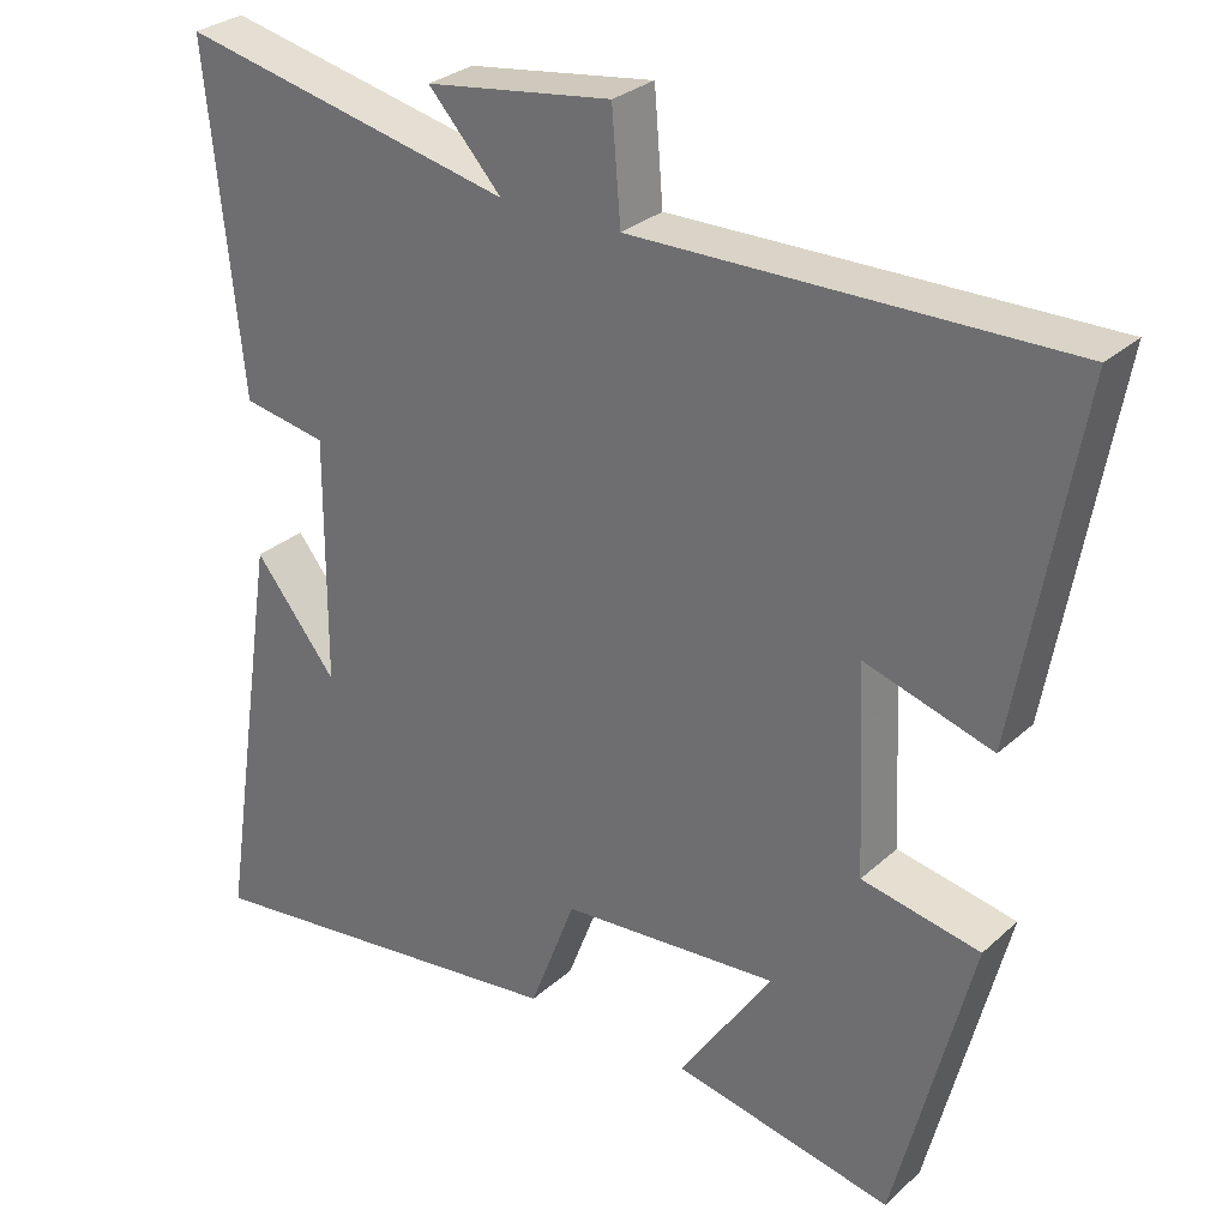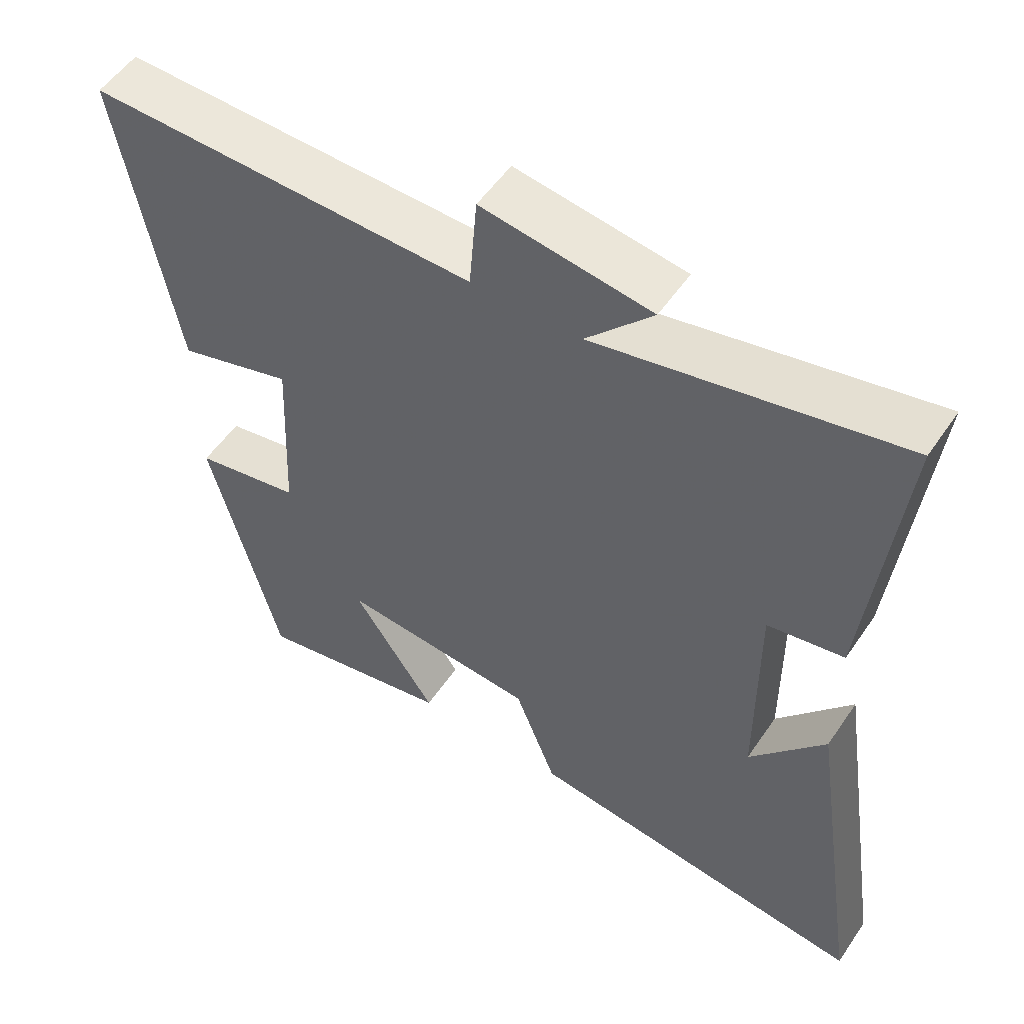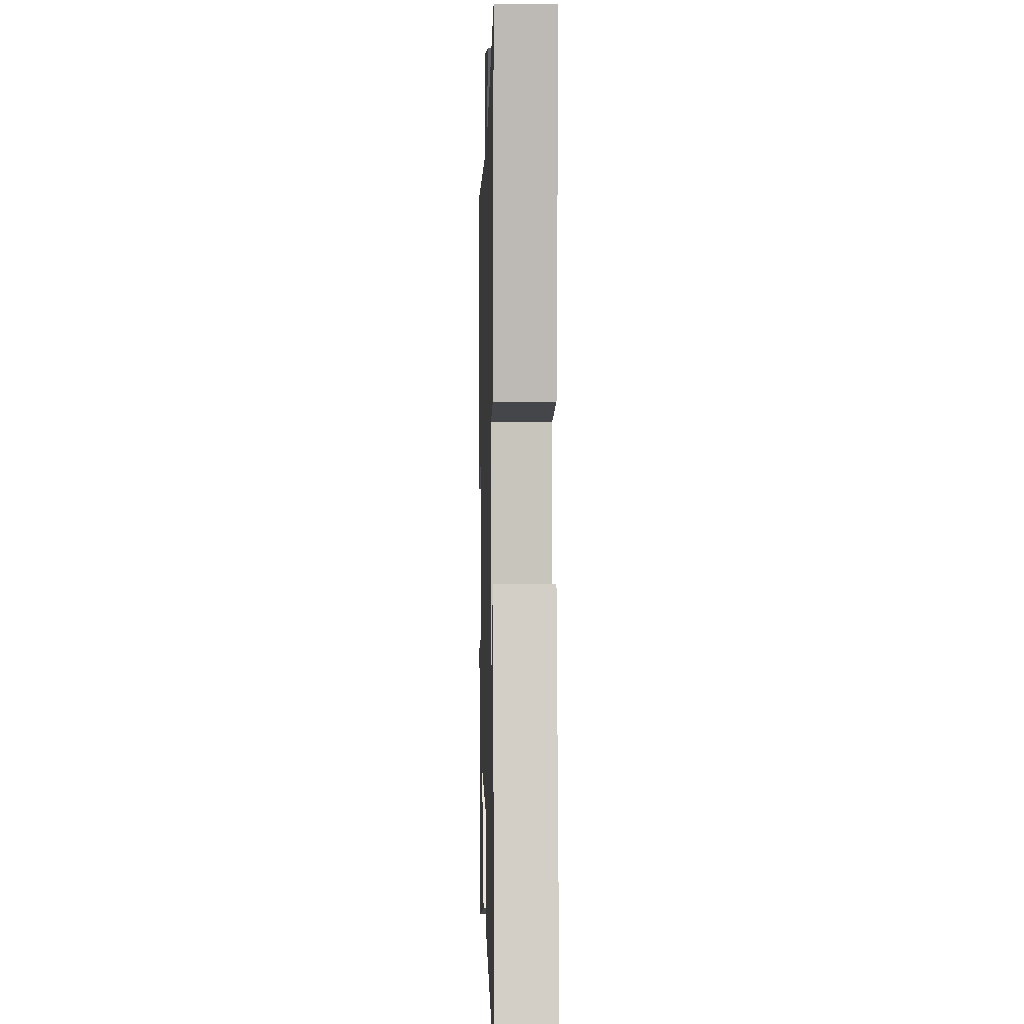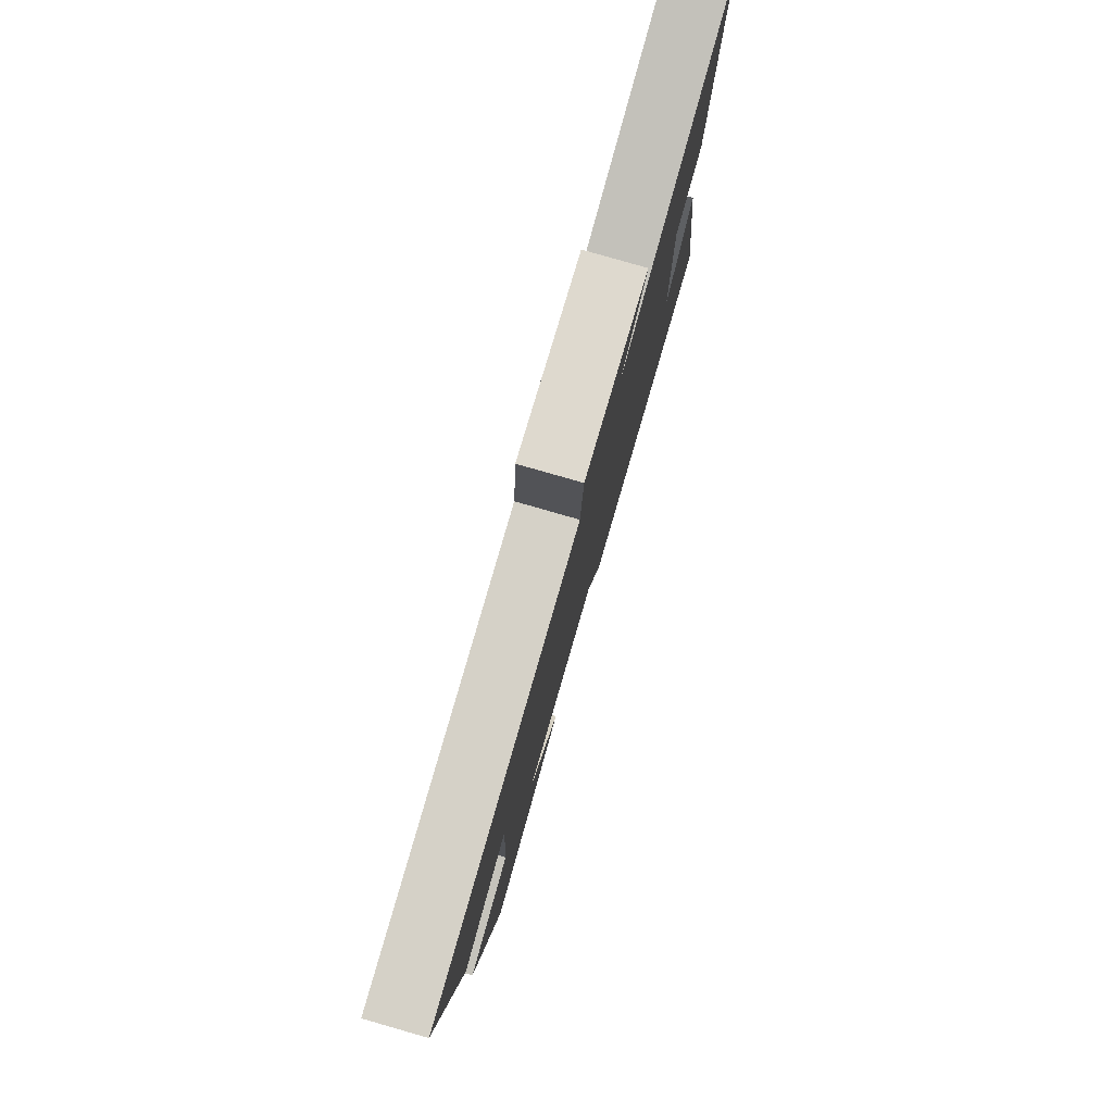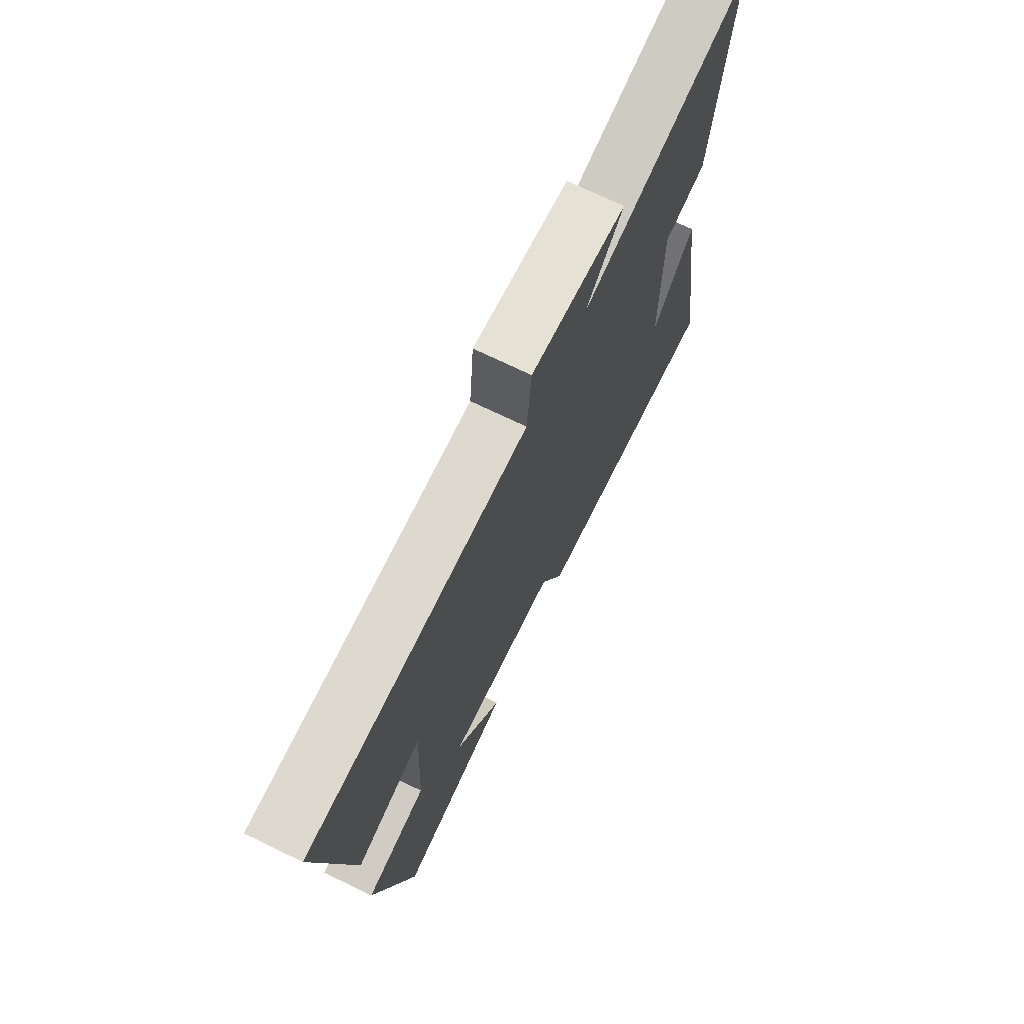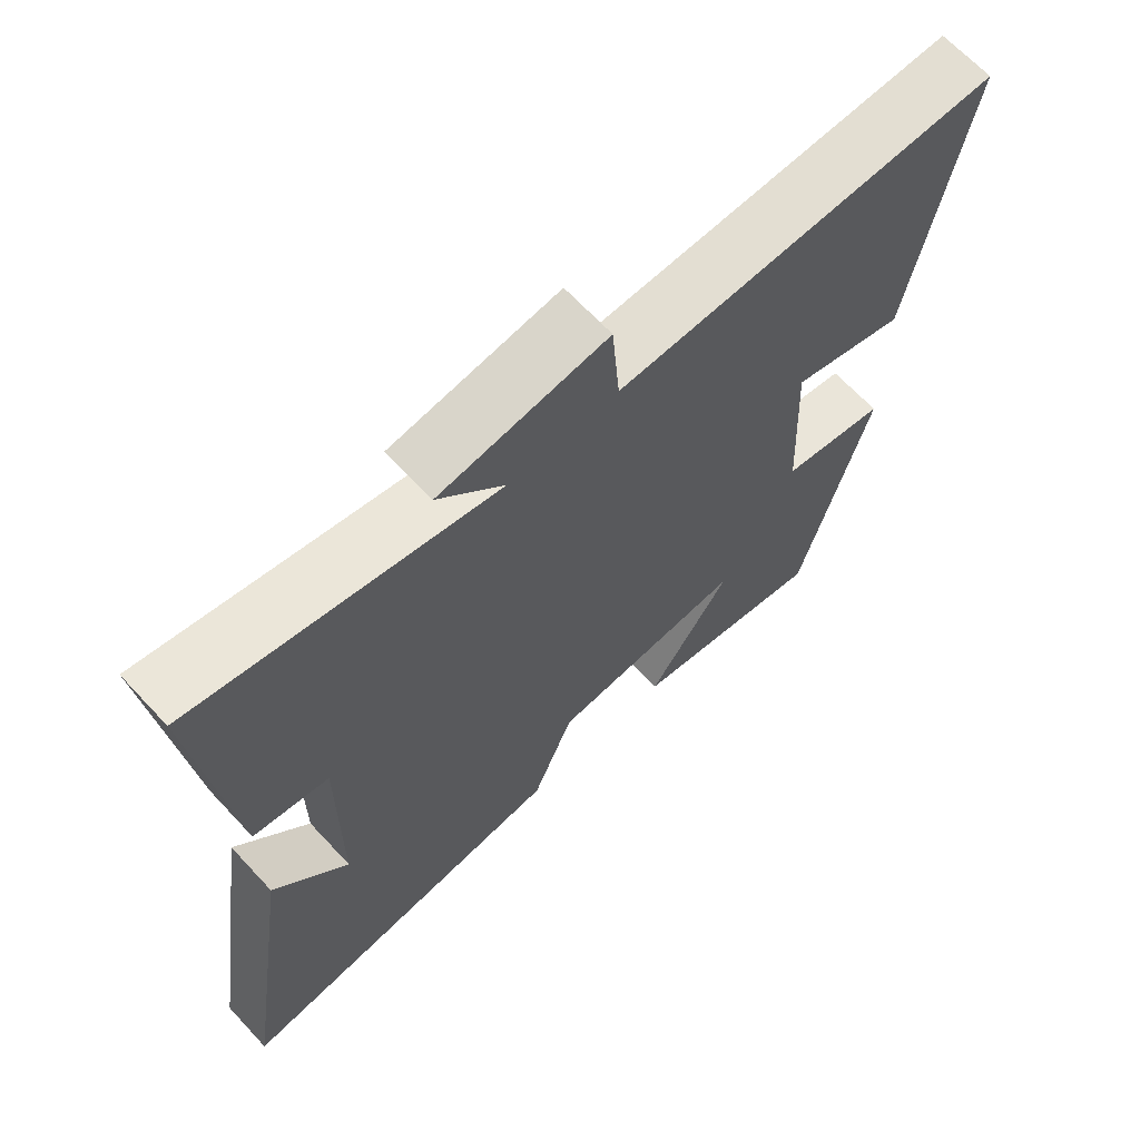
<metadata>
{"format":"obj","ext":"obj","renderer":"f3d","projection":"perspective","resolution":1024,"background":"white","views":[{"elev":29.3,"azim":37.5,"up":"+Z"},{"elev":54.0,"azim":-146.4,"up":"+Z"},{"elev":0.5,"azim":-91.6,"up":"+Z"},{"elev":80.0,"azim":106.0,"up":"+Z"},{"elev":72.4,"azim":115.8,"up":"+Z"},{"elev":66.7,"azim":-43.0,"up":"+Z"}]}
</metadata>
<code>
v 0.578 0.07 0.509
v 0.5 0.07 0.067
v 0.338 0.07 0.116
v 0.35 0.07 -0.144
v 0.5 0.07 -0.173
v 0.403 0.07 -0.556
v 0.124 0.07 -0.5
v 0.241 0.07 -0.324
v -0.035 0.07 -0.346
v -0.094 0.07 -0.5
v -0.58 0.07 -0.561
v -0.5 0.07 -0.037
v -0.395 0.07 -0.168
v -0.393 0.07 0.144
v -0.5 0.07 0.163
v -0.544 0.07 0.591
v -0.12 0.07 0.5
v -0.213 0.07 0.602
v 0.023 0.07 0.636
v 0.034 0.07 0.5
v 0.578 0 0.509
v 0.5 0 0.067
v 0.338 0 0.116
v 0.35 0 -0.144
v 0.5 0 -0.173
v 0.403 0 -0.556
v 0.124 0 -0.5
v 0.241 0 -0.324
v -0.035 0 -0.346
v -0.094 0 -0.5
v -0.58 0 -0.561
v -0.5 0 -0.037
v -0.395 0 -0.168
v -0.393 0 0.144
v -0.5 0 0.163
v -0.544 0 0.591
v -0.12 0 0.5
v -0.213 0 0.602
v 0.023 0 0.636
v 0.034 0 0.5
f 17 18 19 20
f 14 15 16 17
f 13 14 17 20
f 11 12 13
f 9 10 11 13
f 8 9 13 20
f 5 6 7 8
f 4 5 8
f 3 4 8 20
f 1 2 3 20
f 40 39 38 37
f 37 36 35 34
f 40 37 34 33
f 33 32 31
f 33 31 30 29
f 40 33 29 28
f 28 27 26 25
f 28 25 24
f 40 28 24 23
f 40 23 22 21
f 1 21 22 2
f 2 22 23 3
f 3 23 24 4
f 4 24 25 5
f 5 25 26 6
f 6 26 27 7
f 7 27 28 8
f 8 28 29 9
f 9 29 30 10
f 10 30 31 11
f 11 31 32 12
f 12 32 33 13
f 13 33 34 14
f 14 34 35 15
f 15 35 36 16
f 16 36 37 17
f 17 37 38 18
f 18 38 39 19
f 19 39 40 20
f 20 40 21 1

</code>
